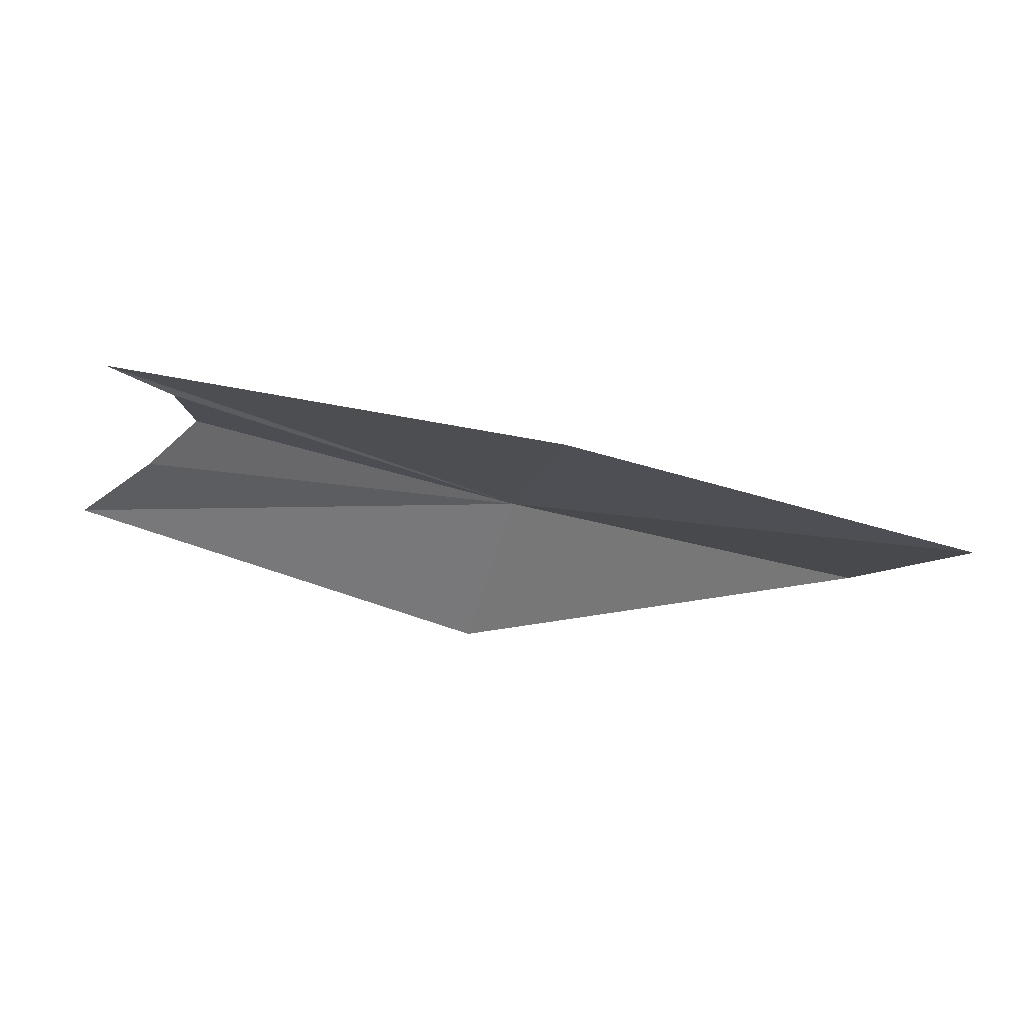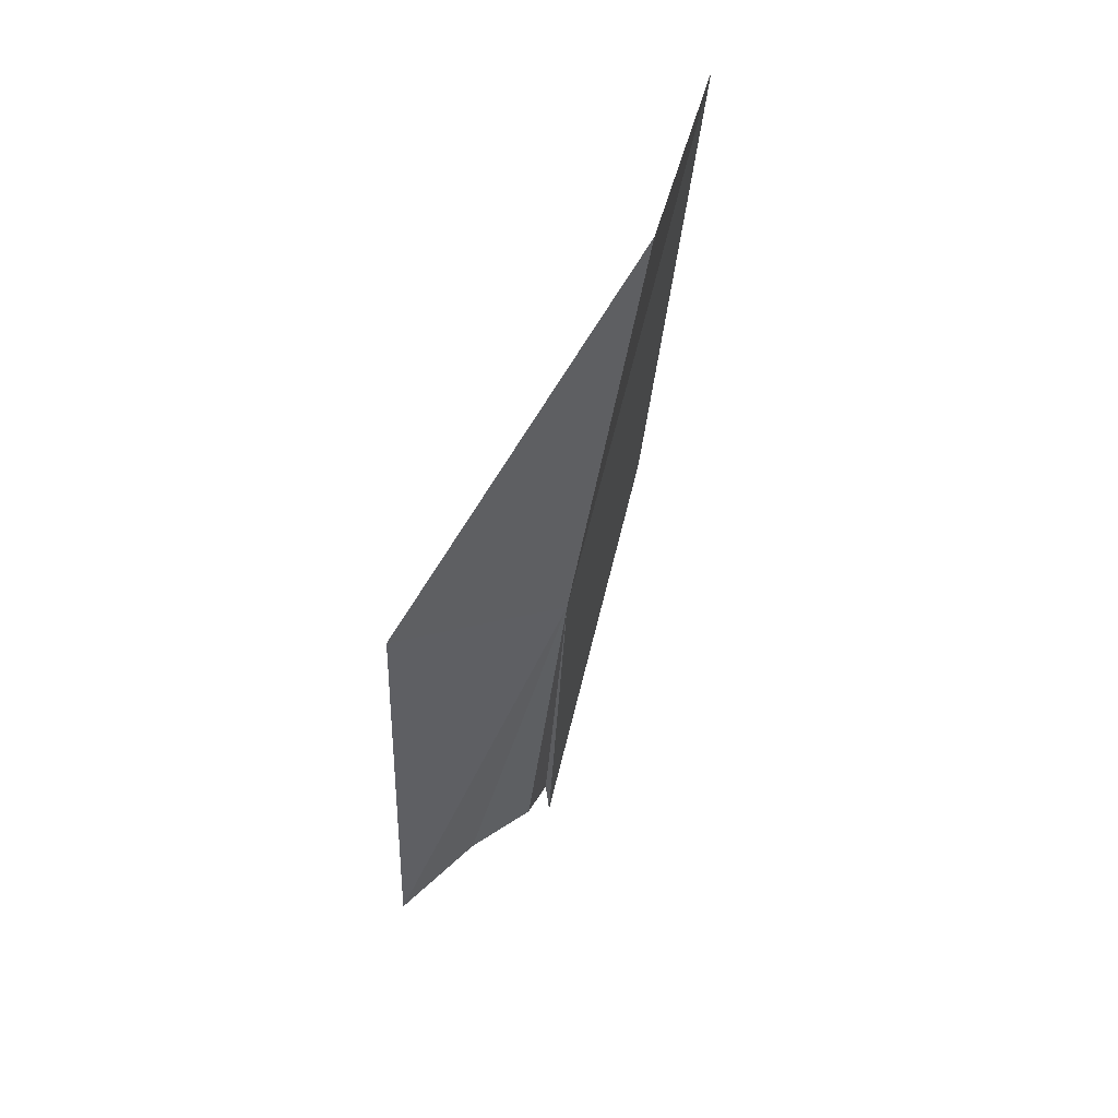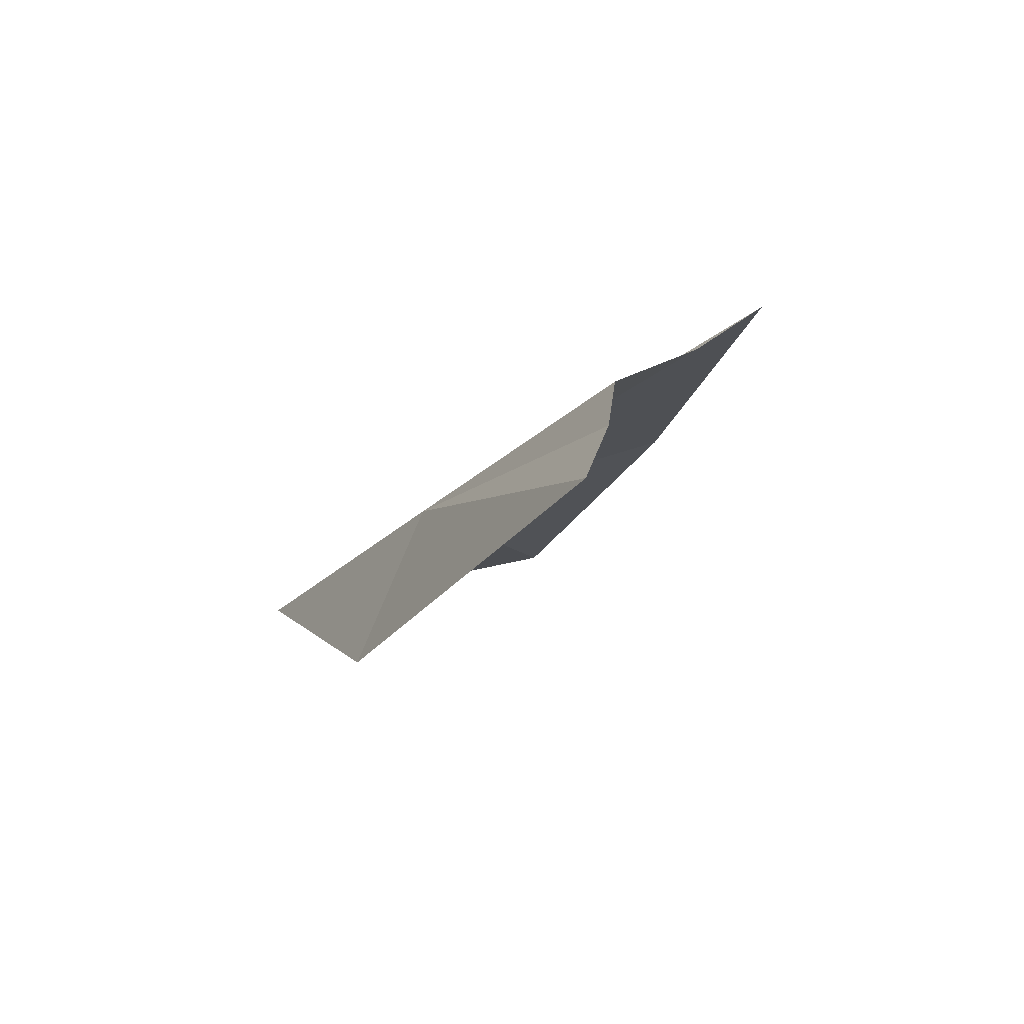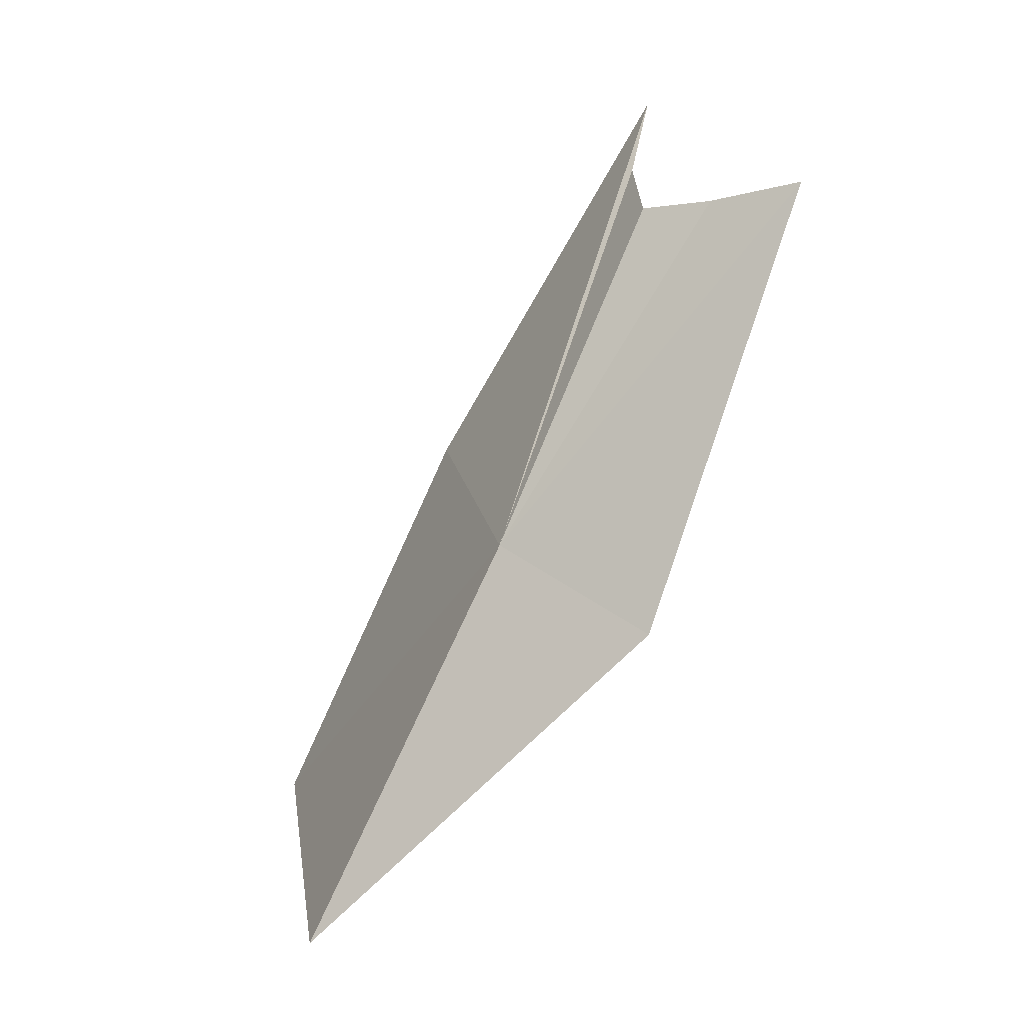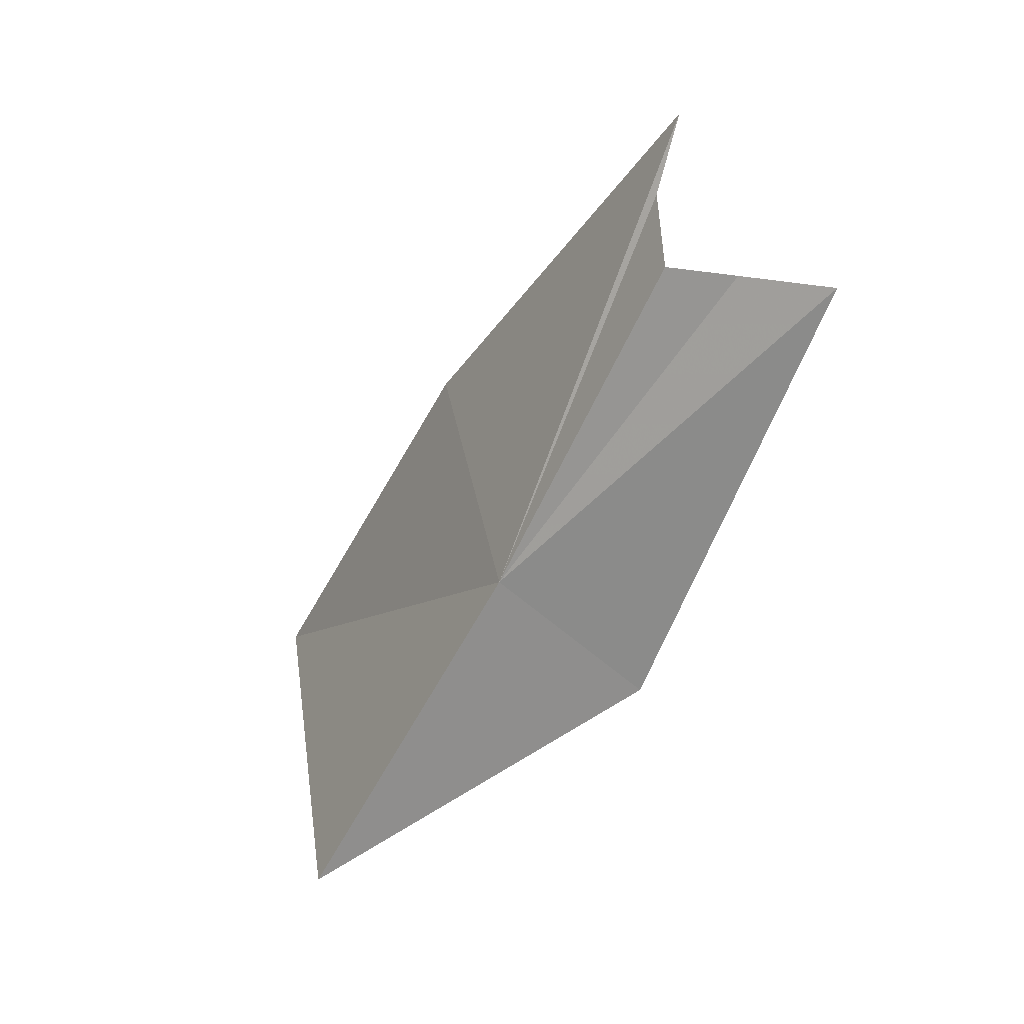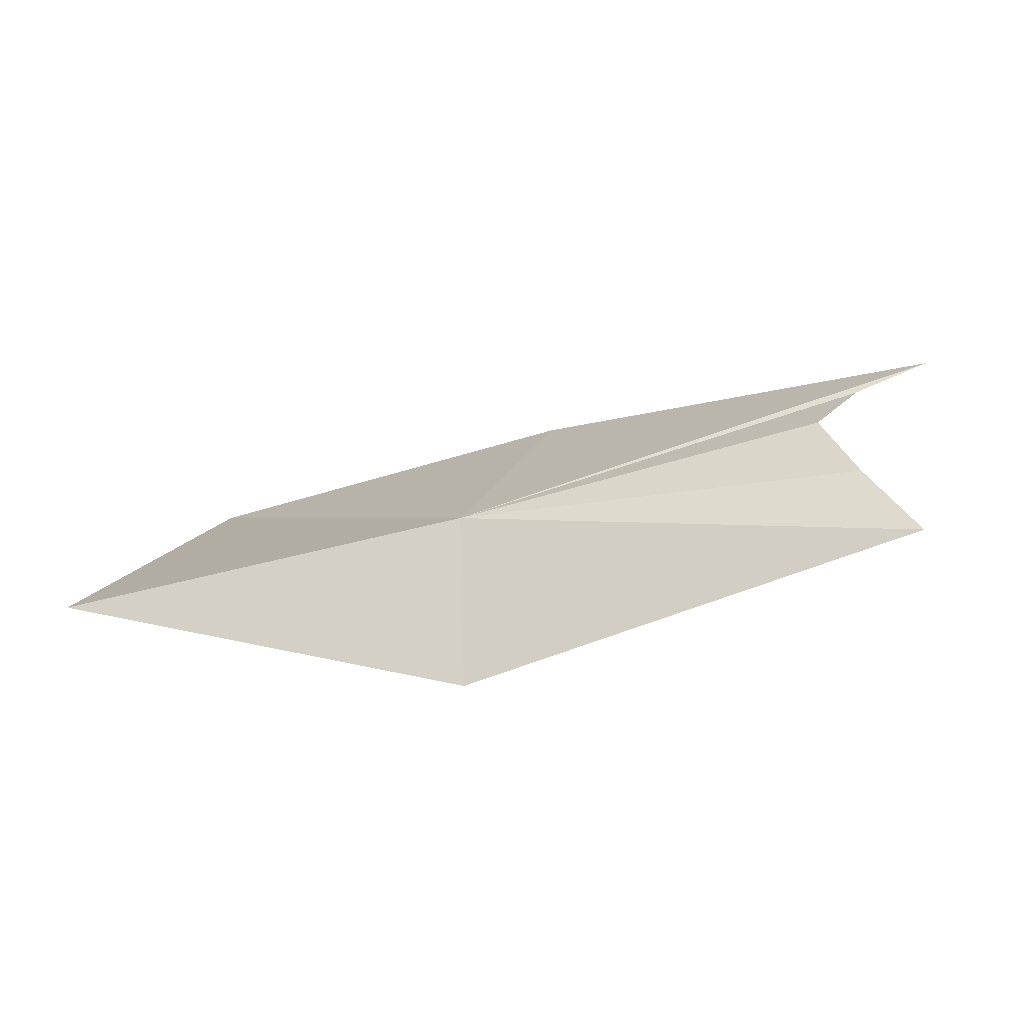
<metadata>
{"format":"obj","ext":"obj","renderer":"f3d","projection":"perspective","resolution":1024,"background":"white","views":[{"elev":5.4,"azim":169.0,"up":"+Z"},{"elev":-51.0,"azim":-112.2,"up":"+Y"},{"elev":-3.2,"azim":72.5,"up":"+Z"},{"elev":-78.2,"azim":50.4,"up":"+Y"},{"elev":-49.0,"azim":48.4,"up":"+Y"},{"elev":4.6,"azim":22.0,"up":"+Z"}]}
</metadata>
<code>
v 14.35 3.375 18.4
v 4.006 1.513 15.88
v 4.006 9.779 17.57
v 14.35 9.779 20.36
v 22.8 5.45 20.8
v 23.37 7.131 21.5
v 24.92 7.955 22.22
v 15.27 1.467 14.57
v 23.97 4.859 19.71
v 25.64 3.749 18.46
f 1 3 2
f 1 4 3
f 1 5 6
f 1 6 7
f 1 7 4
f 1 2 8
f 1 9 5
f 1 10 9
f 1 8 10

</code>
